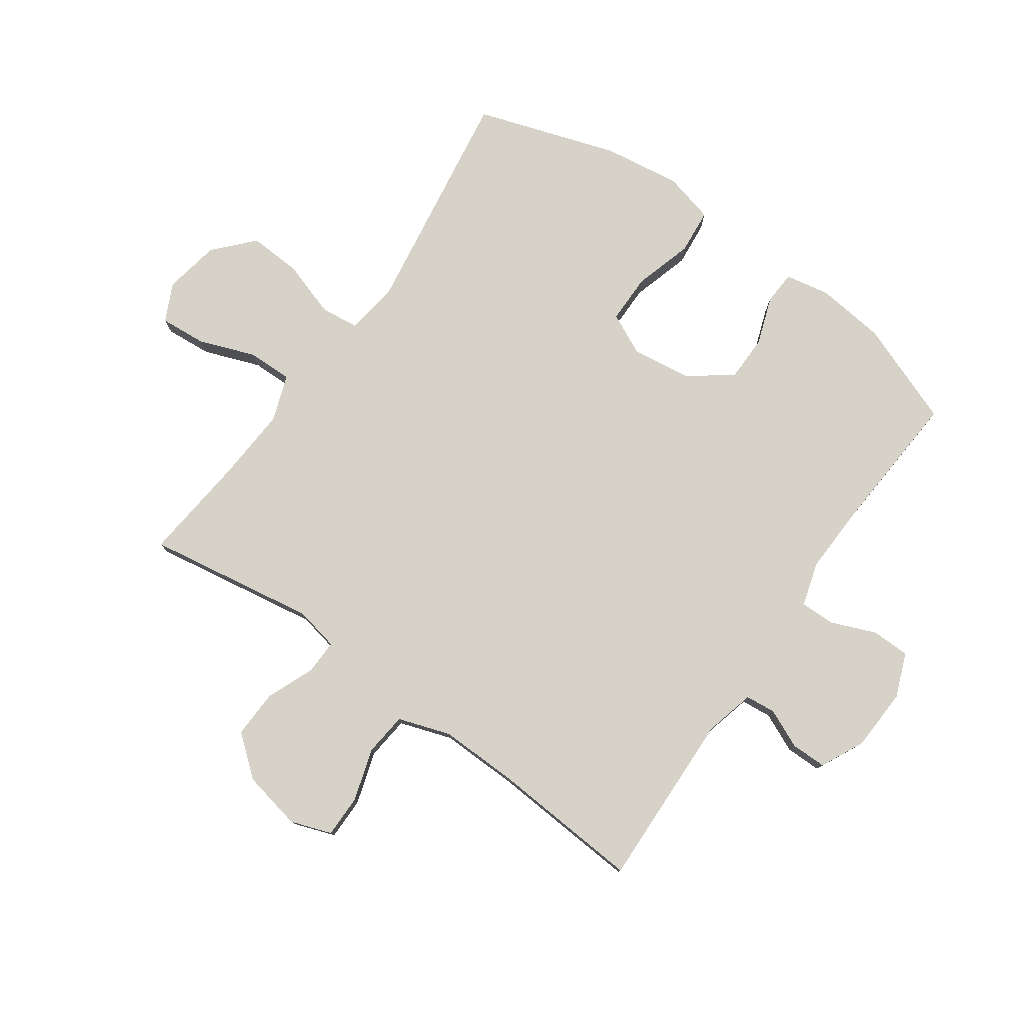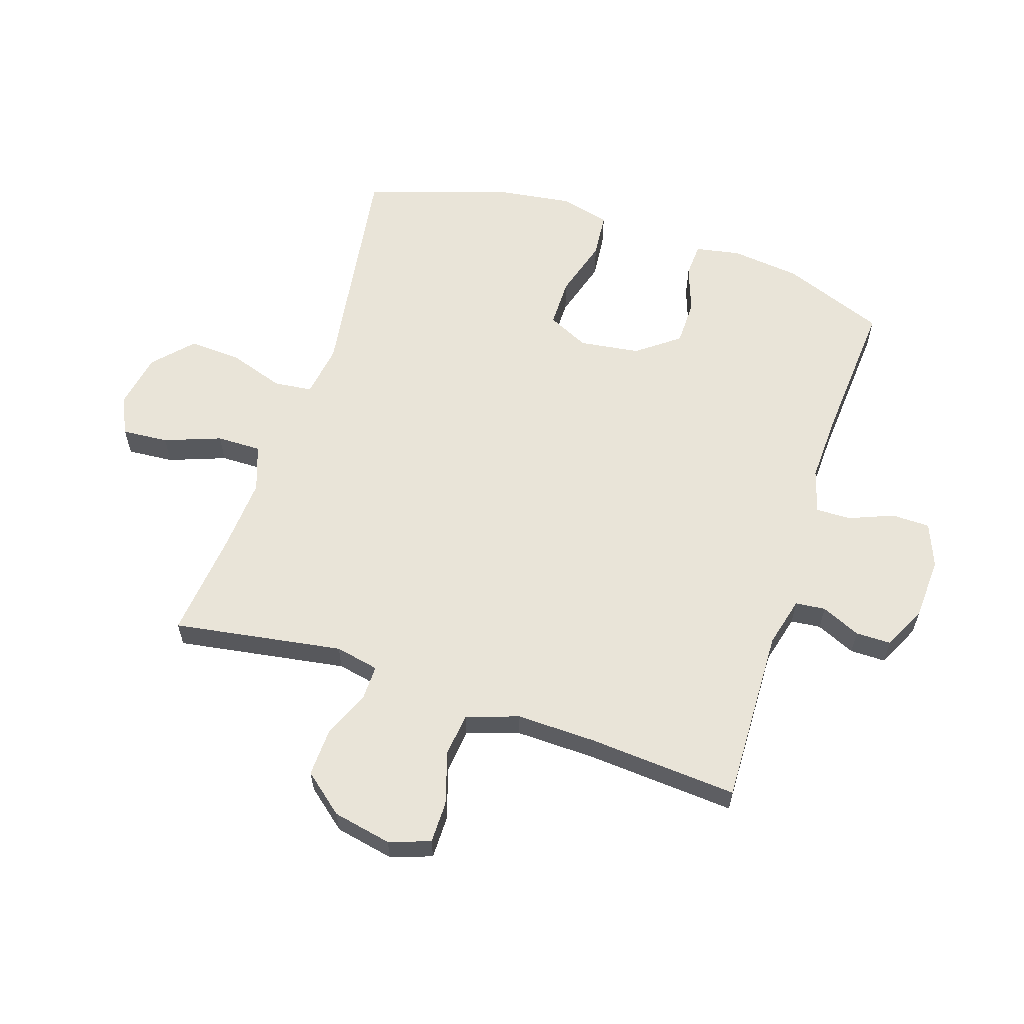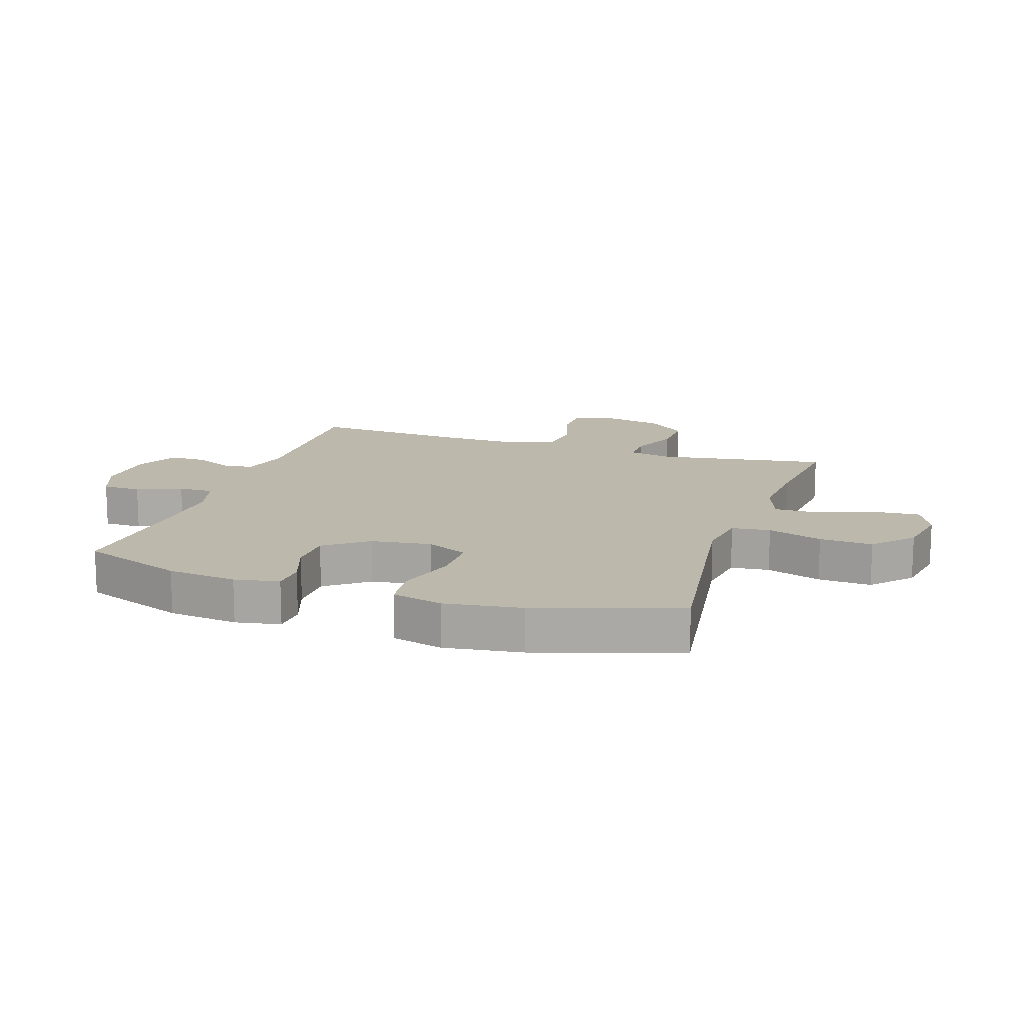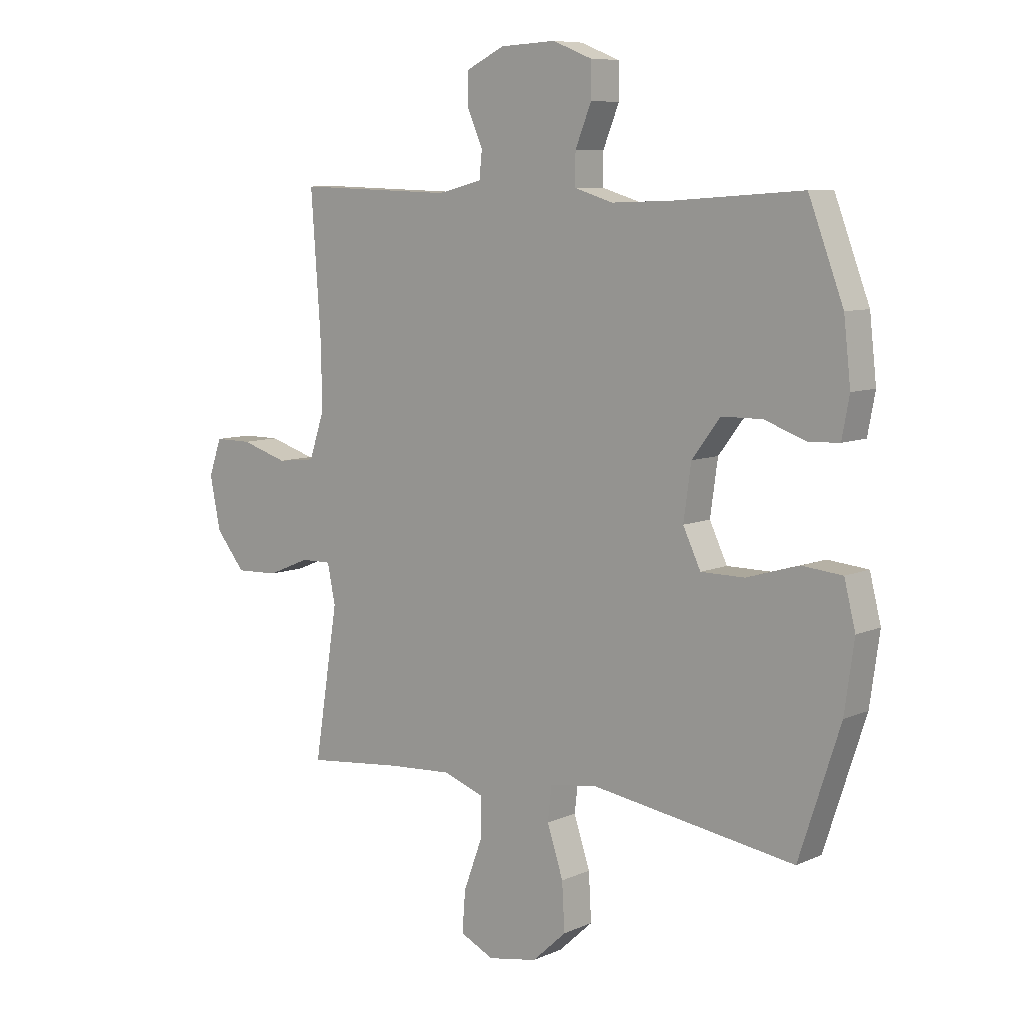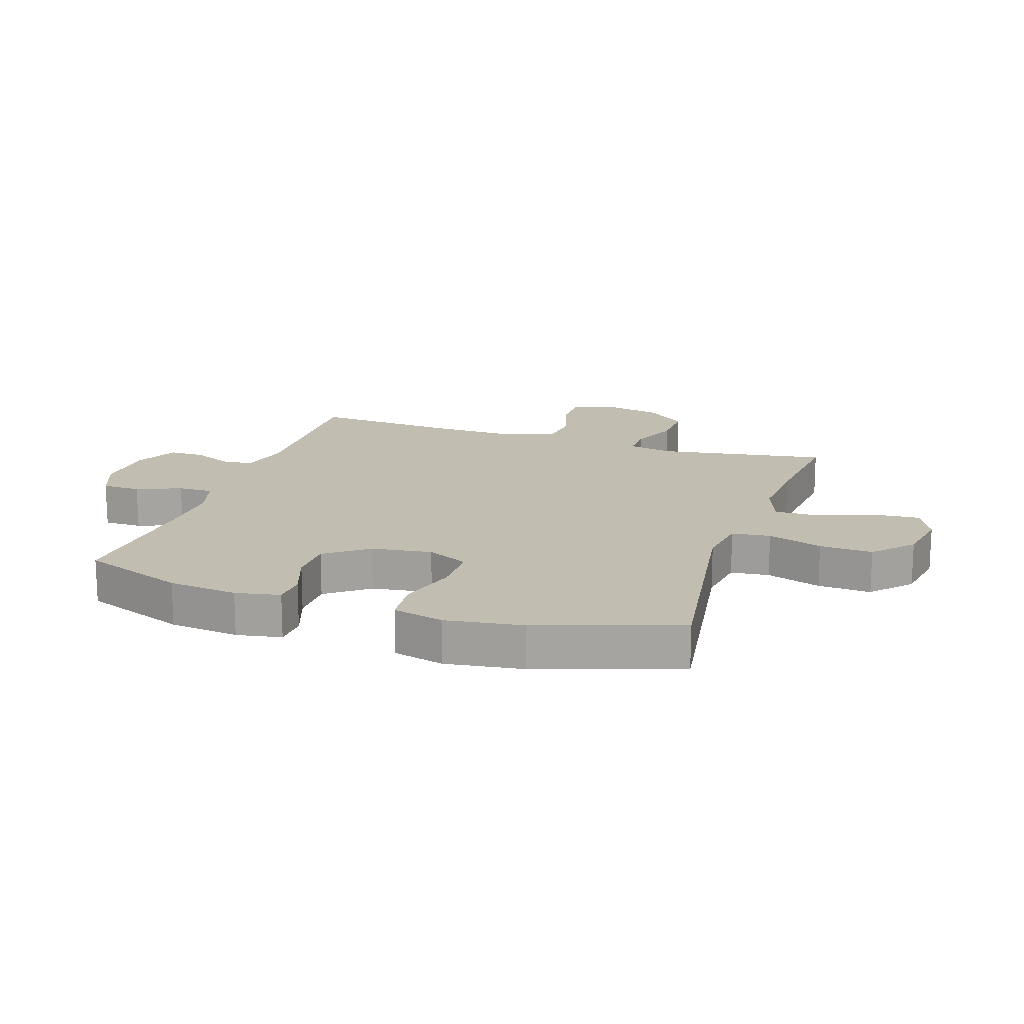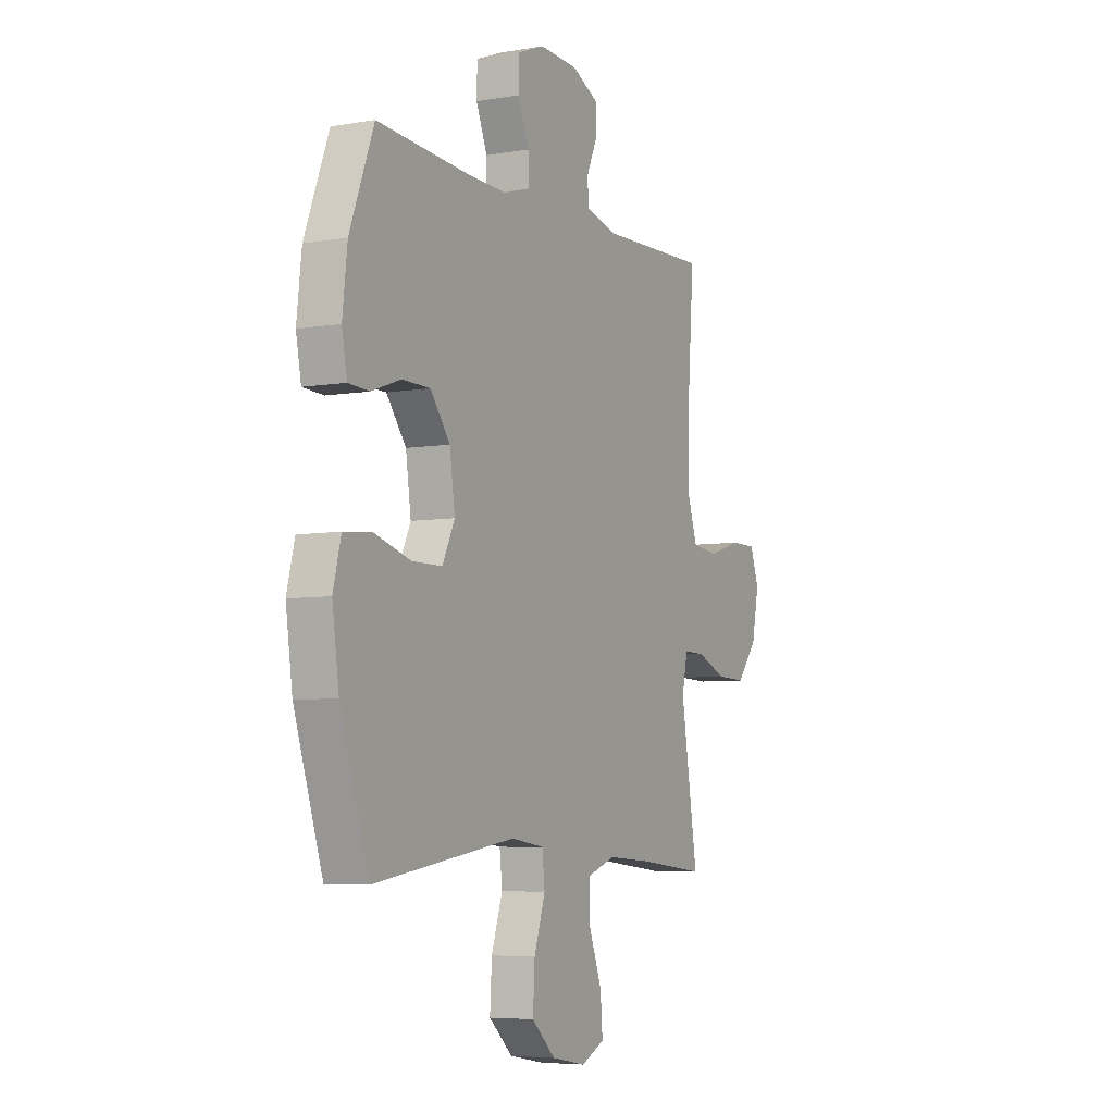
<metadata>
{"format":"obj","ext":"obj","renderer":"f3d","projection":"perspective","resolution":1024,"background":"white","views":[{"elev":78.4,"azim":-54.8,"up":"+Y"},{"elev":60.3,"azim":-71.8,"up":"+Y"},{"elev":14.6,"azim":108.4,"up":"+Y"},{"elev":8.2,"azim":40.0,"up":"+Z"},{"elev":16.8,"azim":108.3,"up":"+Y"},{"elev":-5.8,"azim":117.6,"up":"+Z"}]}
</metadata>
<code>
v 0.5 0.07 0.5
v 0.565 0.07 0.329
v 0.578 0.07 0.214
v 0.564 0.07 0.14
v 0.508 0.07 0.137
v 0.429 0.07 0.165
v 0.353 0.07 0.164
v 0.3 0.07 0.094
v 0.286 0.07 -0.006
v 0.319 0.07 -0.075
v 0.401 0.07 -0.075
v 0.499 0.07 -0.046
v 0.574 0.07 -0.053
v 0.595 0.07 -0.137
v 0.577 0.07 -0.265
v 0.5 0.07 -0.5
v 0.118 0.07 -0.443
v 0.029 0.07 -0.456
v 0.022 0.07 -0.52
v 0.052 0.07 -0.611
v 0.057 0.07 -0.699
v -0.007 0.07 -0.758
v -0.1 0.07 -0.775
v -0.163 0.07 -0.745
v -0.157 0.07 -0.668
v -0.122 0.07 -0.574
v -0.121 0.07 -0.5
v -0.198 0.07 -0.473
v -0.319 0.07 -0.481
v -0.5 0.07 -0.5
v -0.455 0.07 -0.218
v -0.47 0.07 -0.145
v -0.527 0.07 -0.146
v -0.607 0.07 -0.179
v -0.687 0.07 -0.182
v -0.742 0.07 -0.115
v -0.762 0.07 -0.017
v -0.738 0.07 0.051
v -0.668 0.07 0.051
v -0.58 0.07 0.024
v -0.508 0.07 0.032
v -0.479 0.07 0.119
v -0.482 0.07 0.25
v -0.5 0.07 0.5
v -0.205 0.07 0.491
v -0.122 0.07 0.512
v -0.117 0.07 0.562
v -0.146 0.07 0.627
v -0.146 0.07 0.686
v -0.074 0.07 0.721
v 0.03 0.07 0.726
v 0.103 0.07 0.697
v 0.104 0.07 0.633
v 0.074 0.07 0.559
v 0.073 0.07 0.501
v 0.146 0.07 0.479
v 0.26 0.07 0.483
v 0.5 0 0.5
v 0.565 0 0.329
v 0.578 0 0.214
v 0.564 0 0.14
v 0.508 0 0.137
v 0.429 0 0.165
v 0.353 0 0.164
v 0.3 0 0.094
v 0.286 0 -0.006
v 0.319 0 -0.075
v 0.401 0 -0.075
v 0.499 0 -0.046
v 0.574 0 -0.053
v 0.595 0 -0.137
v 0.577 0 -0.265
v 0.5 0 -0.5
v 0.118 0 -0.443
v 0.029 0 -0.456
v 0.022 0 -0.52
v 0.052 0 -0.611
v 0.057 0 -0.699
v -0.007 0 -0.758
v -0.1 0 -0.775
v -0.163 0 -0.745
v -0.157 0 -0.668
v -0.122 0 -0.574
v -0.121 0 -0.5
v -0.198 0 -0.473
v -0.319 0 -0.481
v -0.5 0 -0.5
v -0.455 0 -0.218
v -0.47 0 -0.145
v -0.527 0 -0.146
v -0.607 0 -0.179
v -0.687 0 -0.182
v -0.742 0 -0.115
v -0.762 0 -0.017
v -0.738 0 0.051
v -0.668 0 0.051
v -0.58 0 0.024
v -0.508 0 0.032
v -0.479 0 0.119
v -0.482 0 0.25
v -0.5 0 0.5
v -0.205 0 0.491
v -0.122 0 0.512
v -0.117 0 0.562
v -0.146 0 0.627
v -0.146 0 0.686
v -0.074 0 0.721
v 0.03 0 0.726
v 0.103 0 0.697
v 0.104 0 0.633
v 0.074 0 0.559
v 0.073 0 0.501
v 0.146 0 0.479
v 0.26 0 0.483
f 52 53 54
f 51 52 54
f 50 51 54
f 49 50 54
f 48 49 54
f 47 48 54
f 46 47 54 55
f 45 46 55 56
f 43 44 45 56
f 38 39 40
f 37 38 40
f 36 37 40
f 35 36 40
f 34 35 40
f 33 34 40
f 32 33 40 41
f 29 30 31
f 28 29 31 32
f 32 41 42
f 28 32 42
f 27 28 42
f 24 25 26
f 23 24 26
f 22 23 26
f 21 22 26
f 20 21 26
f 19 20 26
f 18 19 26 27
f 15 16 17
f 14 15 17
f 13 14 17
f 12 13 17
f 11 12 17
f 10 11 17 18
f 27 42 43
f 18 27 43
f 10 18 43
f 9 10 43
f 4 5 6
f 3 4 6
f 2 3 6
f 1 2 6
f 57 1 6
f 57 6 7
f 43 56 57
f 9 43 57
f 8 9 57
f 7 8 57
f 111 110 109
f 111 109 108
f 111 108 107
f 111 107 106
f 111 106 105
f 111 105 104
f 112 111 104 103
f 113 112 103 102
f 113 102 101 100
f 97 96 95
f 97 95 94
f 97 94 93
f 97 93 92
f 97 92 91
f 97 91 90
f 98 97 90 89
f 88 87 86
f 89 88 86 85
f 99 98 89
f 99 89 85
f 99 85 84
f 83 82 81
f 83 81 80
f 83 80 79
f 83 79 78
f 83 78 77
f 83 77 76
f 84 83 76 75
f 74 73 72
f 74 72 71
f 74 71 70
f 74 70 69
f 74 69 68
f 75 74 68 67
f 100 99 84
f 100 84 75
f 100 75 67
f 100 67 66
f 63 62 61
f 63 61 60
f 63 60 59
f 63 59 58
f 63 58 114
f 64 63 114
f 114 113 100
f 114 100 66
f 114 66 65
f 114 65 64
f 1 58 59 2
f 2 59 60 3
f 3 60 61 4
f 4 61 62 5
f 5 62 63 6
f 6 63 64 7
f 7 64 65 8
f 8 65 66 9
f 9 66 67 10
f 10 67 68 11
f 11 68 69 12
f 12 69 70 13
f 13 70 71 14
f 14 71 72 15
f 15 72 73 16
f 16 73 74 17
f 17 74 75 18
f 18 75 76 19
f 19 76 77 20
f 20 77 78 21
f 21 78 79 22
f 22 79 80 23
f 23 80 81 24
f 24 81 82 25
f 25 82 83 26
f 26 83 84 27
f 27 84 85 28
f 28 85 86 29
f 29 86 87 30
f 30 87 88 31
f 31 88 89 32
f 32 89 90 33
f 33 90 91 34
f 34 91 92 35
f 35 92 93 36
f 36 93 94 37
f 37 94 95 38
f 38 95 96 39
f 39 96 97 40
f 40 97 98 41
f 41 98 99 42
f 42 99 100 43
f 43 100 101 44
f 44 101 102 45
f 45 102 103 46
f 46 103 104 47
f 47 104 105 48
f 48 105 106 49
f 49 106 107 50
f 50 107 108 51
f 51 108 109 52
f 52 109 110 53
f 53 110 111 54
f 54 111 112 55
f 55 112 113 56
f 56 113 114 57
f 57 114 58 1

</code>
